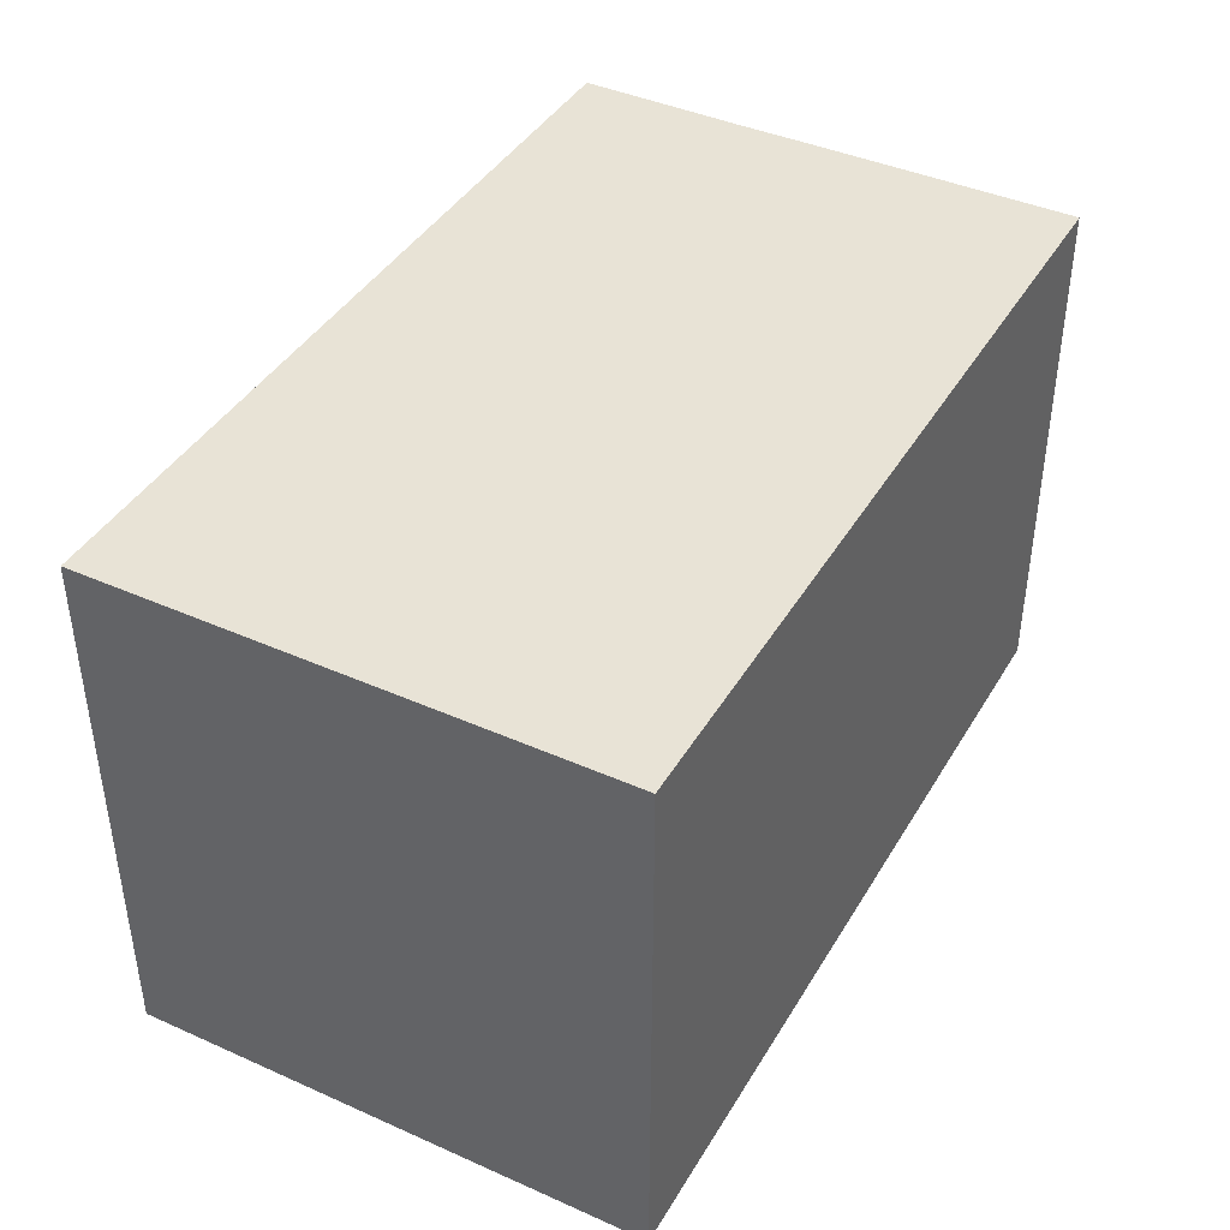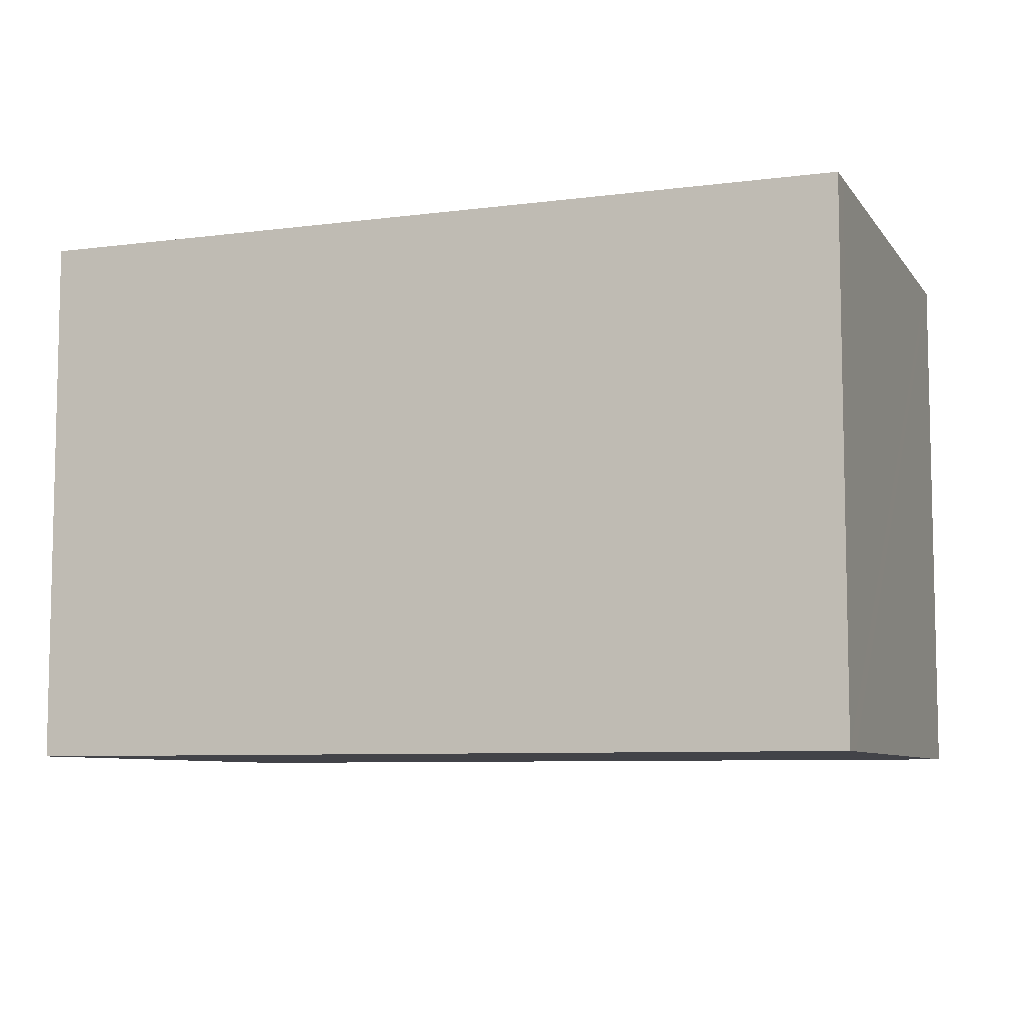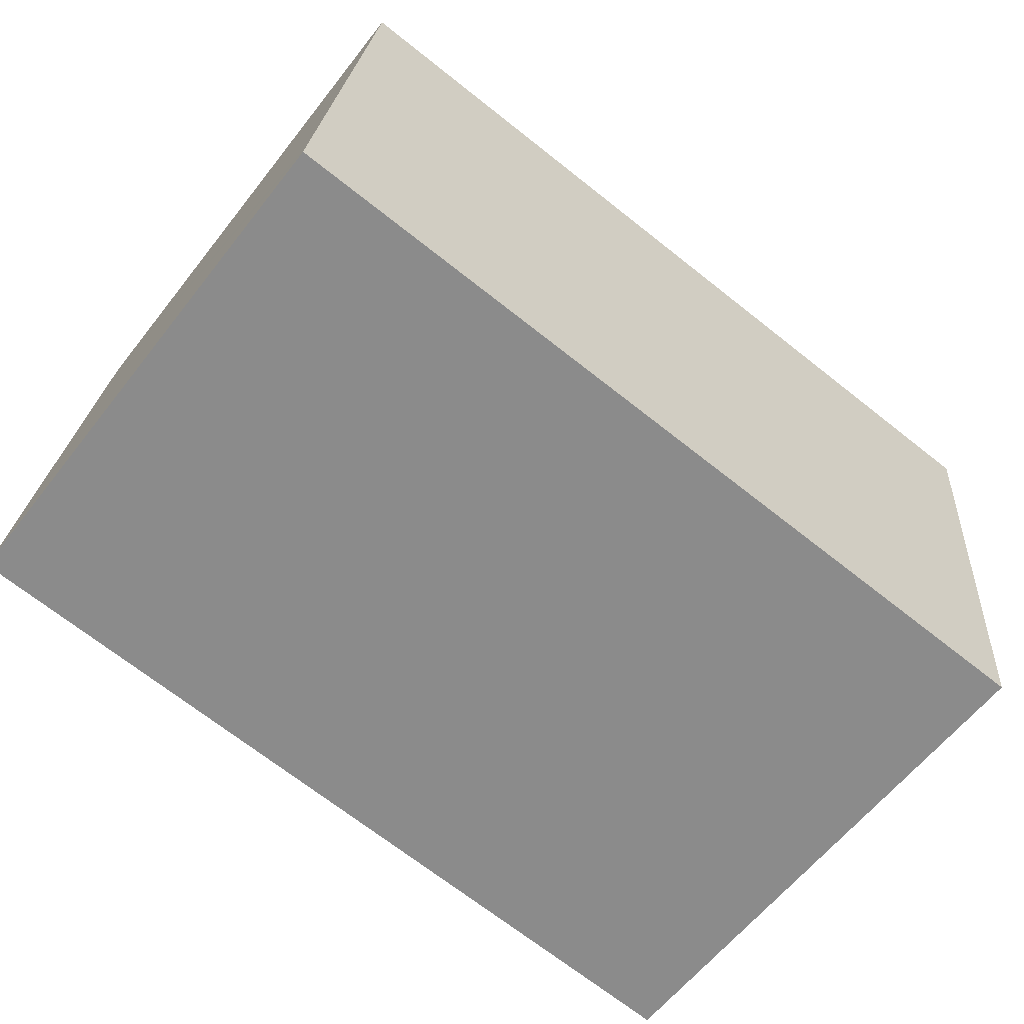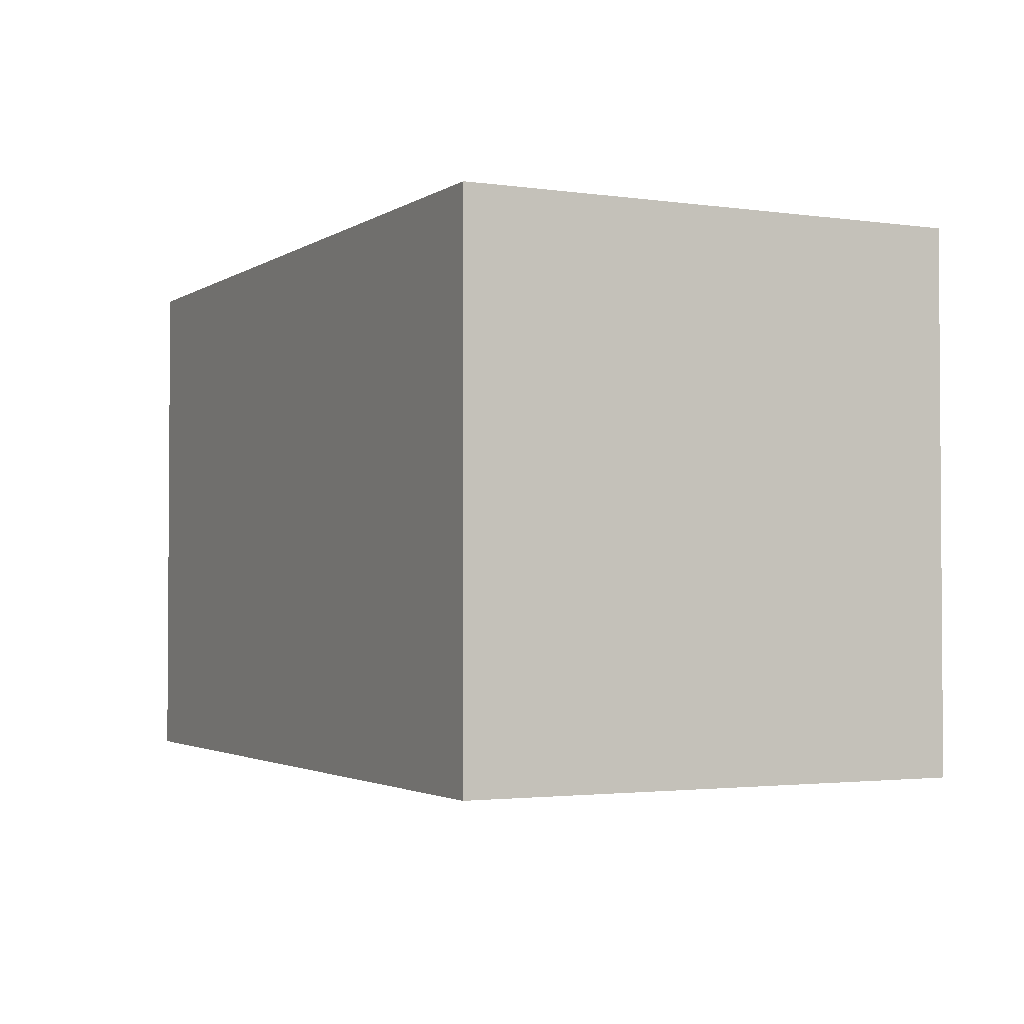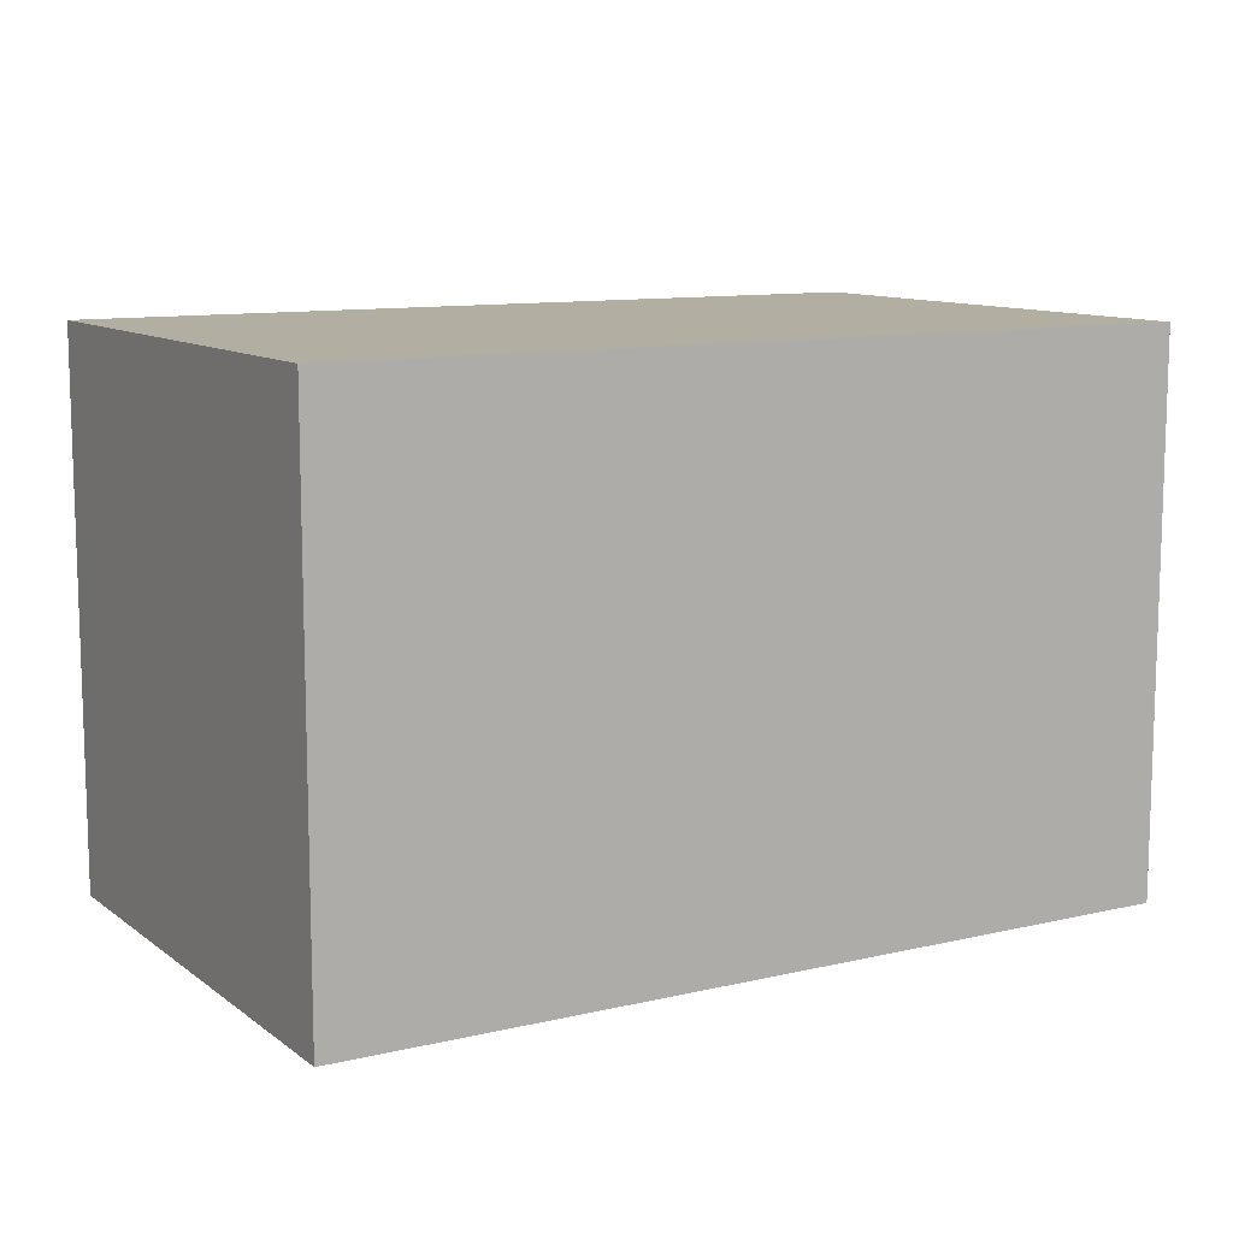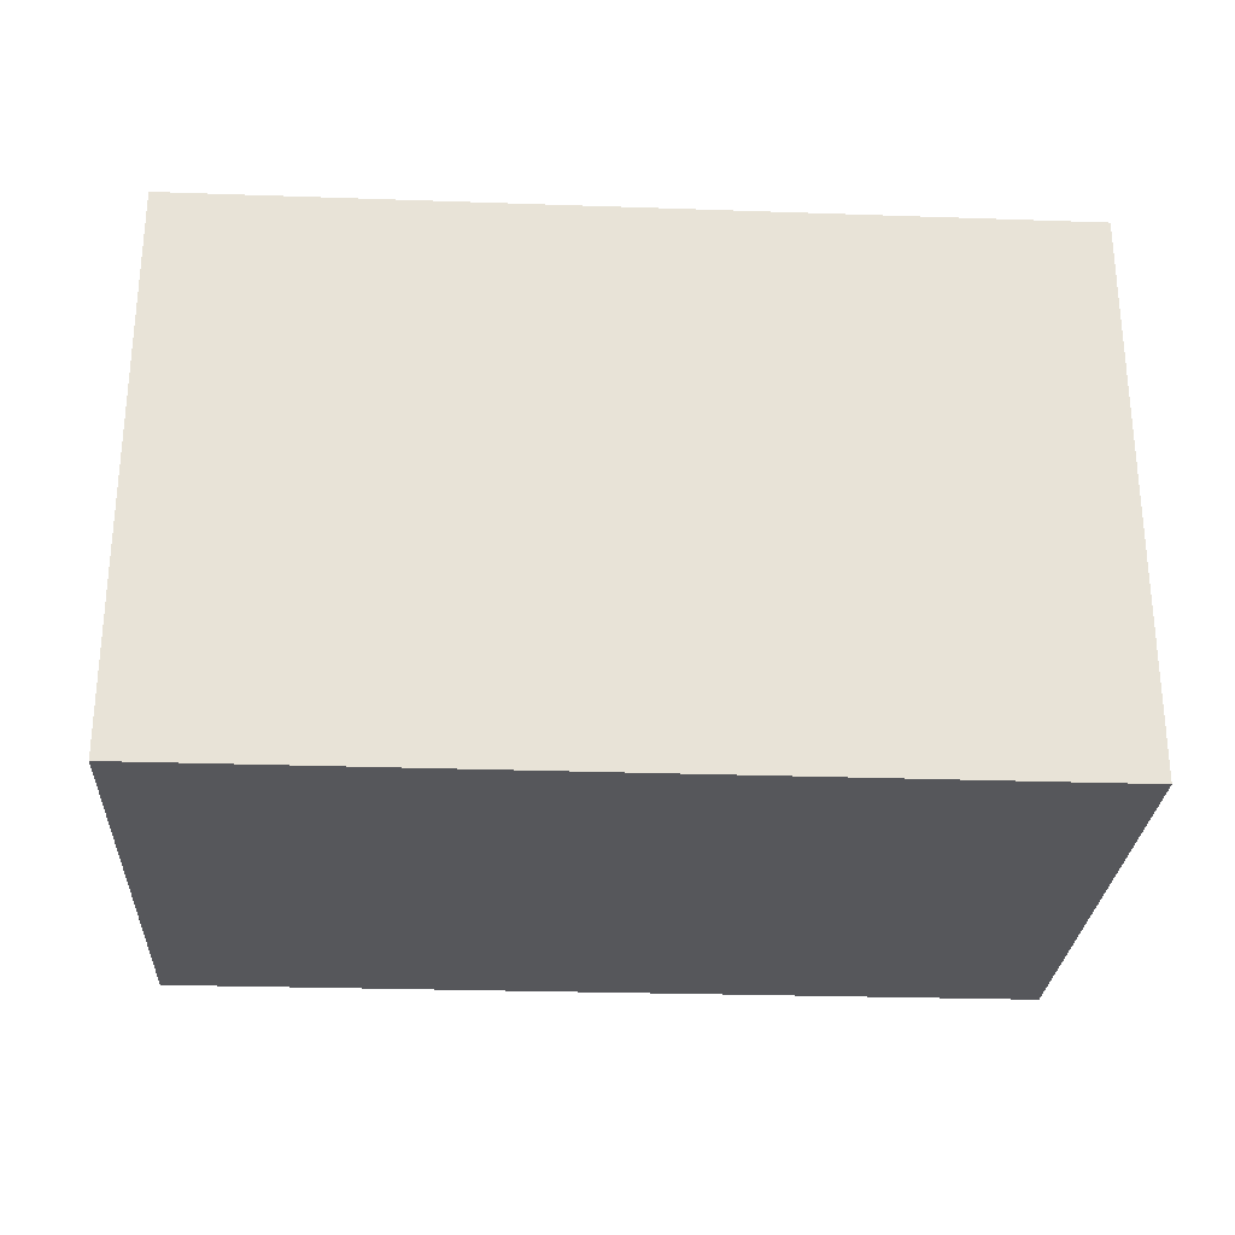
<metadata>
{"format":"obj","ext":"obj","renderer":"f3d","projection":"perspective","resolution":1024,"background":"white","views":[{"elev":41.6,"azim":-55.9,"up":"+Y"},{"elev":-7.6,"azim":-154.1,"up":"+Y"},{"elev":-61.0,"azim":-37.9,"up":"+Z"},{"elev":-2.3,"azim":-111.1,"up":"+Y"},{"elev":10.7,"azim":-24.6,"up":"+Y"},{"elev":-27.4,"azim":2.7,"up":"+Y"}]}
</metadata>
<code>
v  10.9 6.605 5.302
v  0.629 6.605 6.154
v  0.647 6.605 6.334
v  10.59 6.605 2.24
v  0.034 6.605 0.336
v  10.57 6.605 2.075
v  10.46 6.605 1.056
v  10.45 6.605 0.896
v  10.26 6.605 -1.008
v  0 6.605 4.044e-16
v  0.647 -3.878e-16 6.334
v  10.9 -3.247e-16 5.302
v  10.26 6.172e-17 -1.008
v  10.59 -1.372e-16 2.24
v  10.57 -1.271e-16 2.075
v  10.45 -5.486e-17 0.896
v  10.46 -6.466e-17 1.056
v  0 0 0
v  0.034 -2.057e-17 0.336
v  0.629 -3.768e-16 6.154
g defaultobject
f 1 2 3
f 2 1 4
f 2 4 5
f 5 4 6
f 5 6 7
f 5 7 8
f 5 8 9
f 5 9 10
f 11 1 3
f 1 11 12
f 12 4 1
f 4 12 6
f 6 12 7
f 7 12 8
f 8 12 9
f 9 12 13
f 13 12 14
f 13 14 15
f 13 15 16
f 16 15 17
f 13 10 9
f 10 13 18
f 18 5 10
f 5 18 2
f 2 18 3
f 3 18 19
f 3 19 20
f 3 20 11
f 16 18 13
f 18 16 17
f 18 17 15
f 18 15 14
f 18 14 12
f 18 12 20
f 20 12 11
f 18 20 19

</code>
